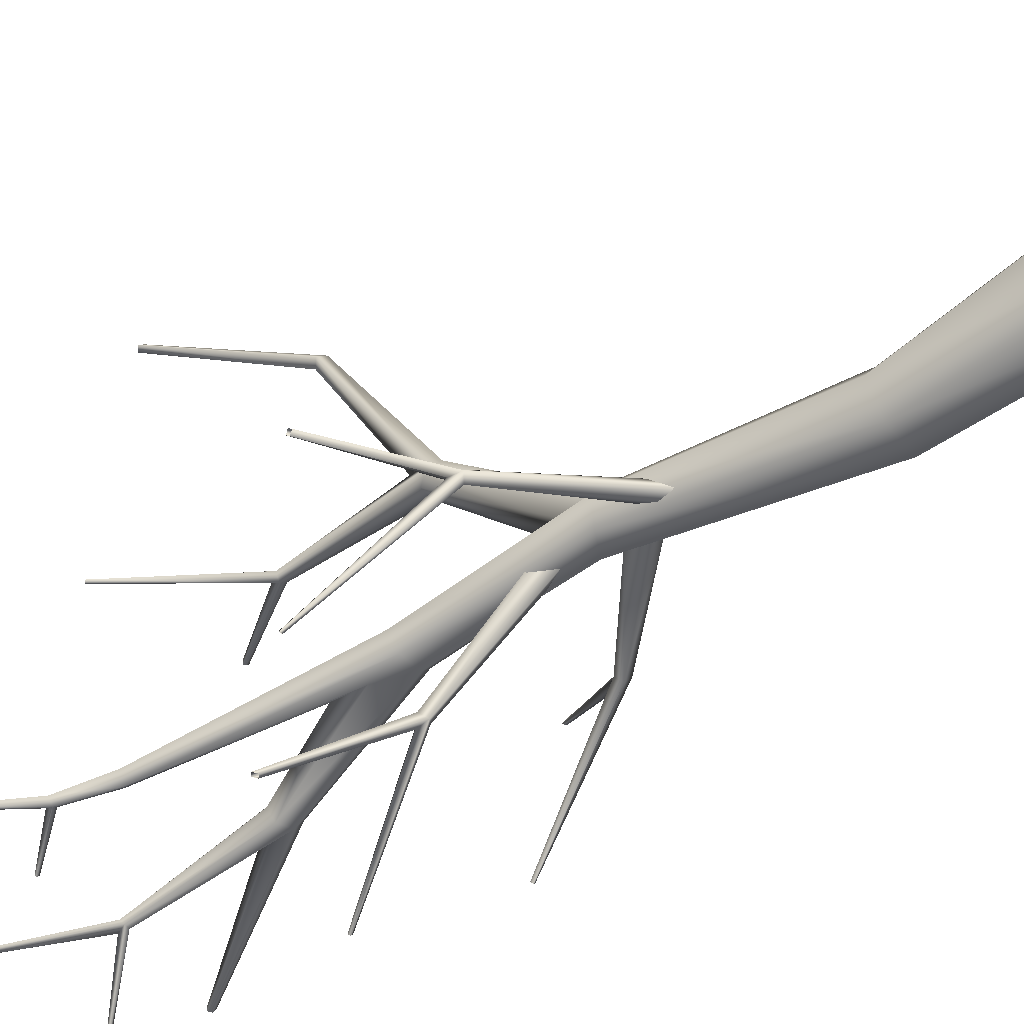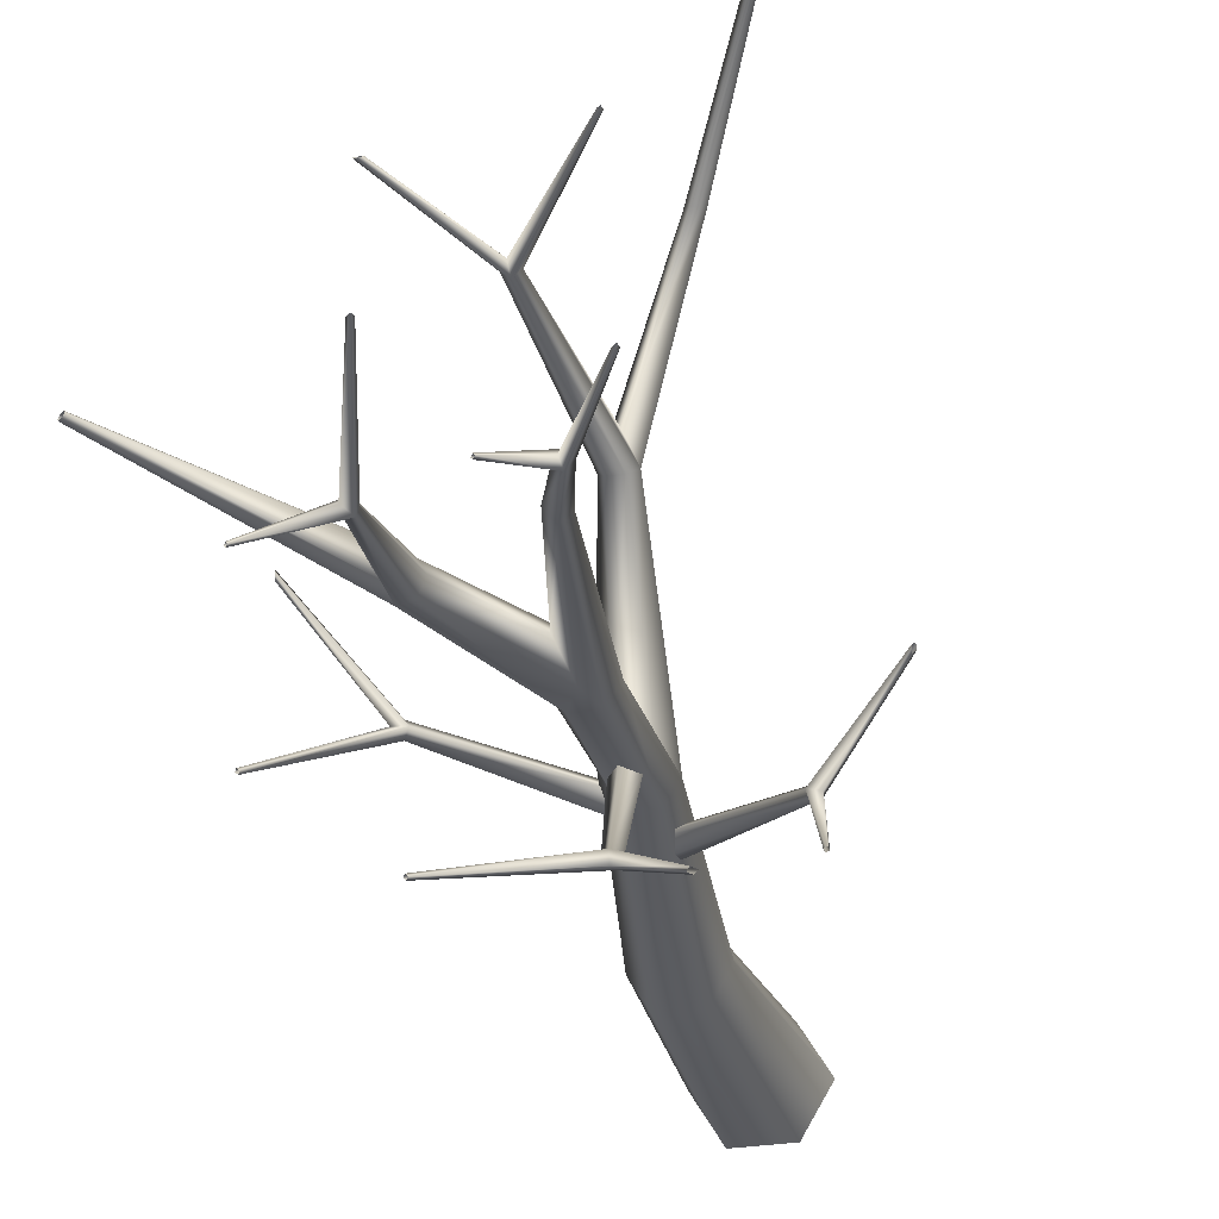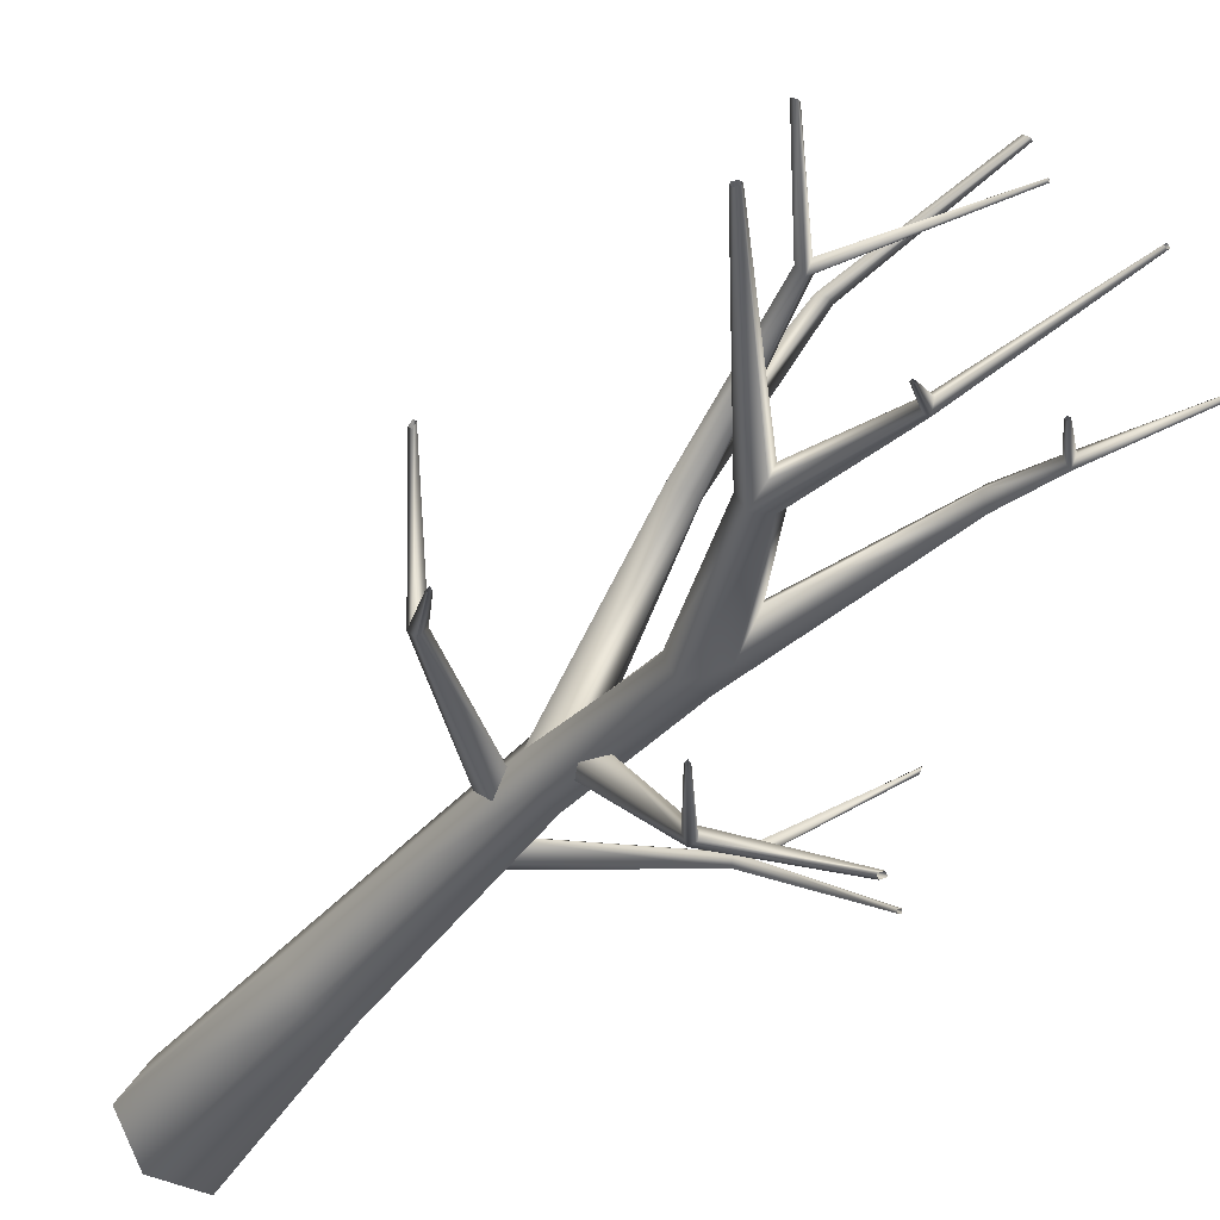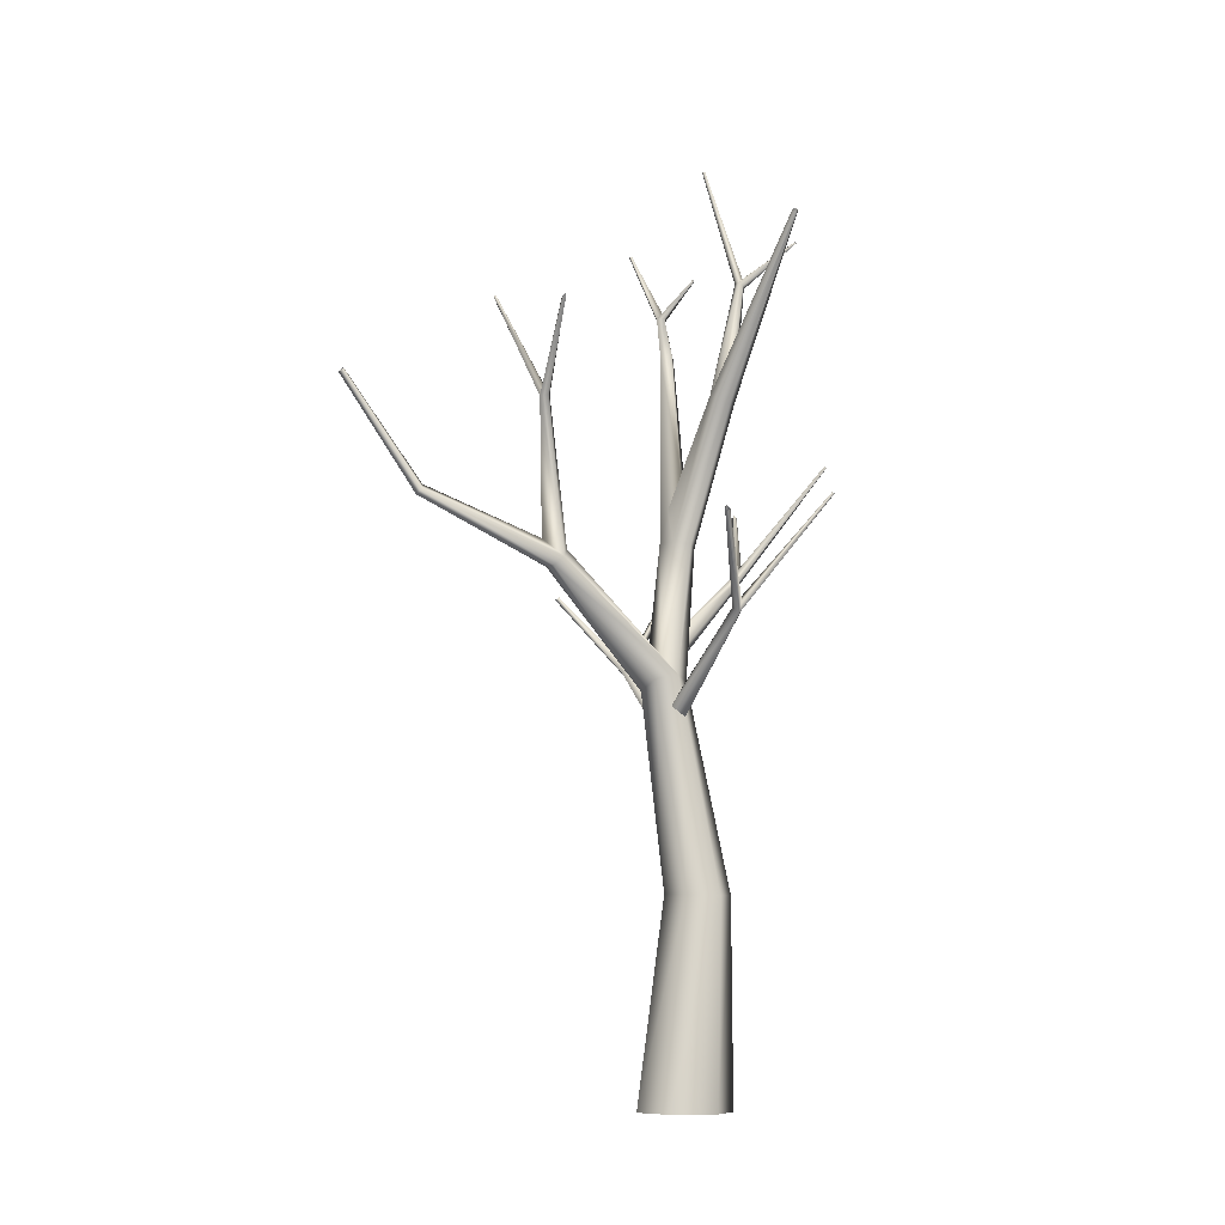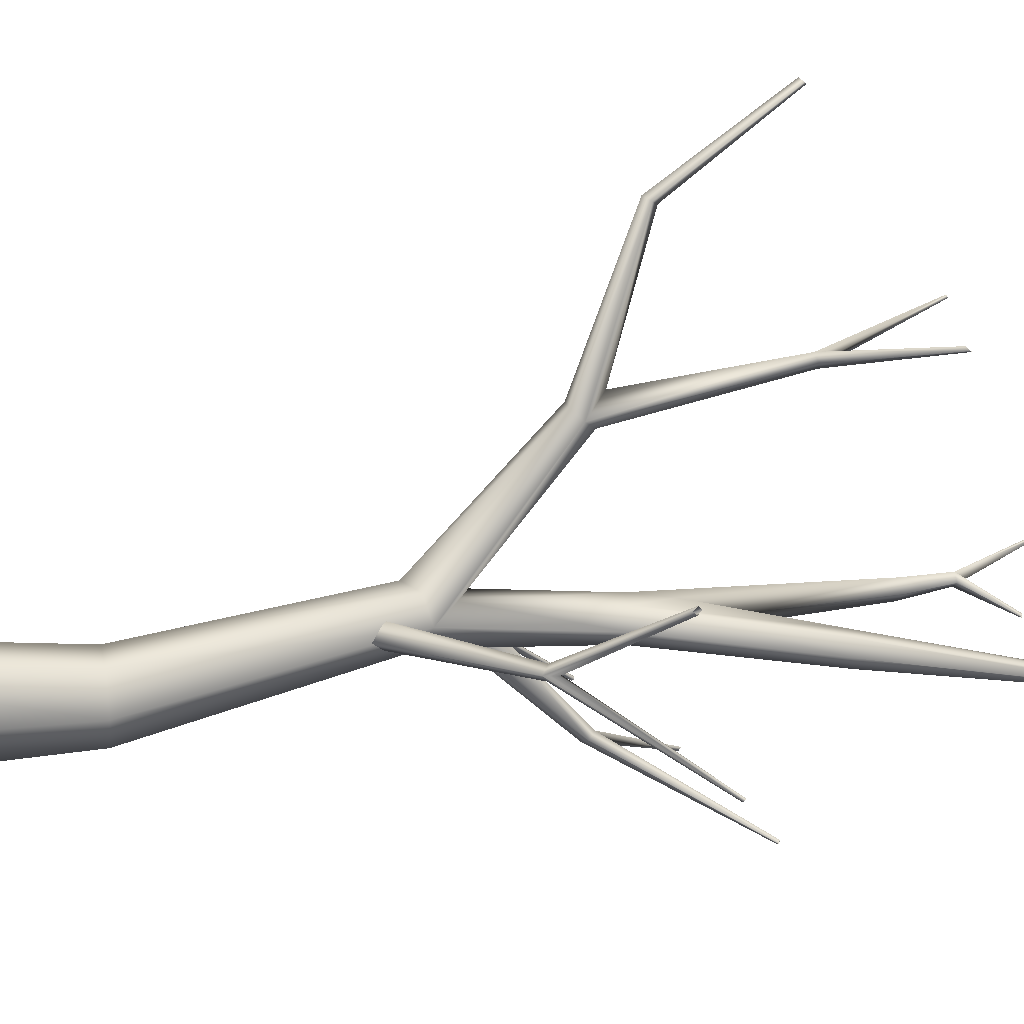
<metadata>
{"format":"obj","ext":"obj","renderer":"f3d","projection":"perspective","resolution":1024,"background":"white","views":[{"elev":-52.9,"azim":-53.7,"up":"+Z"},{"elev":-29.7,"azim":-167.0,"up":"+Z"},{"elev":-38.8,"azim":148.3,"up":"+Z"},{"elev":-9.6,"azim":50.3,"up":"+Y"},{"elev":24.7,"azim":76.5,"up":"+Z"}]}
</metadata>
<code>
o tree
v -0.2092 1.258 0.09934
v -0.1076 1.254 -0.07628
v -0.3074 2.575 0.07119
v -0.3744 2.544 -0.05232
v -0.2092 1.258 -0.2524
v -0.5081 2.481 -0.05232
v -0.4121 1.266 -0.2524
v -0.5751 2.449 0.07119
v -0.5135 1.271 -0.07628
v -0.5081 2.481 0.1952
v -0.4121 1.266 0.09934
v -0.3744 2.544 0.1952
v -0.2197 -0.004811 0.2347
v -0.07434 -0.004811 -0.01696
v -0.2197 -0.004811 -0.2682
v -0.51 -0.004811 -0.2682
v -0.6554 -0.004811 -0.01696
v -0.51 -0.004811 0.2347
v 0.5972 5.287 -0.05999
v -0.1616 4.301 -0.07186
v 0.6046 5.275 -0.04557
v 0.62 5.262 -0.04697
v -0.0862 4.266 -0.06883
v 0.6279 5.26 -0.06278
v -0.04805 4.245 -0.1358
v 0.6204 5.272 -0.07744
v -0.08527 4.259 -0.2058
v 0.6051 5.286 -0.07604
v -0.07108 4.393 -0.1844
v -0.09318 4.411 -0.1163
v -0.1927 5.035 -0.3635
v -0.1613 5.036 -0.364
v -0.1453 5.053 -0.3407
v -0.1609 5.069 -0.3173
v -0.1923 5.068 -0.3168
v -0.1988 4.316 -0.1419
v -0.2083 5.051 -0.3398
v -0.1606 4.295 -0.2089
v -0.319 2.473 0.05212
v 0.2762 2.892 0.08724
v -0.3104 2.373 -0.009521
v -0.2914 2.297 0.04468
v 0.3002 2.866 0.1277
v -0.313 2.383 0.1191
v 0.2748 2.898 0.1635
v 0.2511 2.923 0.1231
v 0.5835 3.411 0.4822
v 0.3155 2.932 0.1259
v 0.5893 3.391 0.4629
v 0.5939 3.372 0.4843
v 0.5881 3.393 0.5036
v -0.3846 2.745 -0.03208
v -0.4386 2.669 -0.05092
v -0.4812 3.265 -0.6185
v -0.5216 3.239 -0.6424
v -0.513 2.756 -0.02952
v -0.5575 3.27 -0.6171
v -0.517 3.296 -0.5934
v -0.8761 3.783 -0.9257
v -0.5198 3.304 -0.658
v -0.8568 3.763 -0.9316
v -0.8782 3.745 -0.9362
v -0.8975 3.765 -0.9304
v -0.6082 3.227 0.8281
v -0.5705 3.342 0.9121
v -0.4391 4.159 1.027
v -0.4009 4.15 1.063
v -0.4598 3.228 0.8281
v -0.363 4.159 1.027
v -0.4009 4.167 0.99
v -0.03898 4.671 1.156
v -0.3986 4.212 1.037
v -0.05945 4.656 1.17
v -0.03898 4.642 1.183
v -0.01874 4.657 1.17
v -0.3272 2.057 -0.05255
v -0.3514 1.981 -0.04255
v -1.053 2.687 -0.1977
v -1.089 2.662 -0.1682
v -0.3702 2.067 0.06863
v -1.078 2.693 -0.1261
v -1.042 2.719 -0.1554
v -1.48 3.206 0.06282
v -1.103 2.727 -0.1756
v -1.478 3.186 0.04282
v -1.49 3.167 0.06119
v -1.492 3.188 0.0812
v -0.497 3.173 0.8772
v -0.5712 3.173 0.8772
v -0.5172 2.648 0.1389
v -0.5712 3.282 0.779
v -0.3895 2.692 0.1338
v -0.497 3.282 0.779
v -0.5889 3.409 -0.06023
v -0.5214 3.395 -0.1486
v -0.4002 3.386 -0.1482
v -0.333 3.392 -0.05883
v -0.4002 3.407 0.02933
v -0.5214 3.415 0.02863
v -0.4102 5.851 -0.2449
v -0.4225 5.849 -0.2563
v -0.4102 5.85 -0.2675
v -0.1606 5.101 -0.3519
v -0.3979 5.852 -0.2561
v 0.09267 5.318 -0.5808
v 0.08593 5.324 -0.572
v 0.07732 5.333 -0.585
v 0.08407 5.326 -0.5938
v -1.207 4.338 1.919
v -1.231 4.32 1.932
v -0.8819 3.563 1.603
v -0.9189 3.596 1.577
v -1.253 4.336 1.913
v -0.8773 3.63 1.562
v -1.229 4.355 1.901
v -0.8403 3.597 1.588
v -0.6791 4.662 -0.1184
v -0.7231 4.633 -0.1719
v -0.7663 4.946 -0.1647
v -0.7326 4.948 -0.2007
v -0.6354 4.68 -0.1763
v -0.4477 3.802 -0.09
v -0.47 3.621 0.0056
v -0.4816 3.582 -0.1672
v -0.5675 5.182 -0.3159
v -0.5598 5.176 -0.3049
v -0.5675 5.184 -0.2949
v -0.7582 4.986 -0.2063
v -0.5751 5.19 -0.3061
v -0.7663 4.939 -0.2356
v -1.018 5.429 -0.1684
v -1.028 5.425 -0.1561
v -0.8001 4.937 -0.1996
v -1.038 5.419 -0.1675
v -1.028 5.423 -0.1796
v -0.8438 4.874 1.063
v -0.8531 4.867 1.053
v -0.8624 4.862 1.064
v -0.6791 4.651 -0.2298
v -0.06271 3.969 -0.9588
v -0.05317 3.967 -0.9464
v -0.04456 3.957 -0.9546
v -0.446 2.845 -0.02348
v -1.223 3.392 -0.7097
v -1.208 3.39 -0.7143
v -1.212 3.38 -0.7252
v -0.3367 2.156 -0.00324
v 0.6123 3.584 -0.3494
v 0.6042 3.595 -0.3407
v 0.6165 3.597 -0.3312
v -0.0541 3.959 -0.9669
v -0.8529 4.869 1.075
v -1.227 3.382 -0.7206
v 0.6246 3.587 -0.3398
f 1 2 3
f 3 2 4
f 2 5 4
f 4 5 6
f 5 7 6
f 6 7 8
f 7 9 8
f 8 9 10
f 9 11 10
f 10 11 12
f 11 1 12
f 12 1 3
f 13 14 2
f 2 14 5
f 14 15 5
f 5 15 7
f 15 16 7
f 7 16 9
f 16 17 9
f 9 17 11
f 17 18 11
f 11 18 1
f 18 13 1
f 1 13 2
f 19 20 21
f 21 20 22
f 20 23 22
f 22 23 24
f 23 25 24
f 24 25 26
f 25 27 26
f 26 27 28
f 27 29 28
f 28 29 19
f 29 30 19
f 19 30 20
f 31 32 27
f 27 32 29
f 32 33 29
f 29 33 30
f 33 34 30
f 30 34 20
f 34 35 20
f 20 35 36
f 35 37 36
f 36 37 38
f 37 31 38
f 38 31 27
f 39 40 41
f 41 40 42
f 40 43 42
f 42 43 44
f 43 45 44
f 44 45 46
f 45 47 46
f 46 47 48
f 47 49 48
f 48 49 43
f 49 50 43
f 43 50 51
f 52 53 54
f 54 53 55
f 53 56 55
f 55 56 57
f 56 58 57
f 57 58 59
f 58 60 59
f 59 60 61
f 60 55 61
f 61 55 62
f 55 63 62
f 64 65 66
f 66 65 67
f 65 68 67
f 67 68 69
f 68 70 69
f 69 70 71
f 70 72 71
f 71 72 73
f 72 67 73
f 73 67 74
f 67 75 74
f 76 77 78
f 78 77 79
f 77 80 79
f 79 80 81
f 80 82 81
f 81 82 83
f 82 84 83
f 83 84 85
f 84 79 85
f 85 79 86
f 79 87 86
f 3 88 12
f 12 88 10
f 88 89 10
f 10 89 8
f 89 64 8
f 8 64 90
f 64 91 90
f 90 91 92
f 91 93 92
f 92 93 68
f 90 94 8
f 8 94 6
f 94 95 6
f 6 95 4
f 95 96 4
f 4 96 3
f 96 97 3
f 3 97 92
f 97 98 92
f 92 98 99
f 100 101 37
f 37 101 31
f 101 102 31
f 31 102 103
f 102 104 103
f 103 104 34
f 104 100 34
f 34 100 35
f 100 37 35
f 105 106 34
f 34 106 103
f 106 107 103
f 103 107 31
f 107 108 31
f 31 108 32
f 108 105 32
f 32 105 33
f 105 34 33
f 109 110 111
f 111 110 112
f 110 113 112
f 112 113 114
f 113 115 114
f 114 115 116
f 115 109 116
f 116 109 111
f 117 94 99
f 117 118 94
f 117 119 118
f 117 120 119
f 117 121 120
f 117 122 121
f 117 123 122
f 117 99 123
f 122 38 124
f 124 38 96
f 38 27 96
f 96 27 97
f 27 25 97
f 97 25 98
f 25 23 98
f 98 23 20
f 125 126 120
f 120 126 119
f 126 127 119
f 119 127 128
f 127 129 128
f 128 129 130
f 129 125 130
f 130 125 120
f 130 131 128
f 128 131 119
f 131 132 119
f 119 132 133
f 132 134 133
f 133 134 130
f 134 135 130
f 130 135 131
f 70 136 72
f 70 137 136
f 70 138 137
f 70 66 138
f 70 91 66
f 70 93 91
f 70 68 93
f 139 95 118
f 139 124 95
f 139 122 124
f 139 121 122
f 139 130 121
f 139 133 130
f 139 118 133
f 58 140 60
f 58 141 140
f 58 142 141
f 58 54 142
f 58 143 54
f 58 56 143
f 88 111 89
f 89 111 64
f 111 112 64
f 64 112 65
f 112 114 65
f 65 114 116
f 82 144 84
f 82 145 144
f 82 146 145
f 82 78 146
f 82 147 78
f 82 80 147
f 46 39 44
f 46 40 39
f 46 148 40
f 46 149 148
f 46 150 149
f 46 48 150
f 38 122 36
f 36 122 20
f 122 123 20
f 20 123 98
f 123 99 98
f 151 60 140
f 151 55 60
f 151 54 55
f 151 142 54
f 92 68 3
f 3 68 88
f 68 116 88
f 88 116 111
f 152 72 136
f 152 67 72
f 152 66 67
f 152 138 66
f 153 84 144
f 153 79 84
f 153 78 79
f 153 146 78
f 154 40 148
f 154 43 40
f 154 48 43
f 154 150 48
f 59 63 57
f 57 63 55
f 71 75 69
f 69 75 67
f 94 90 99
f 99 90 92
f 83 87 81
f 81 87 79
f 47 45 51
f 51 45 43
f 54 143 52
f 65 116 68
f 66 91 64
f 94 118 95
f 118 119 133
f 121 130 120
f 95 124 96
f 78 147 76

</code>
